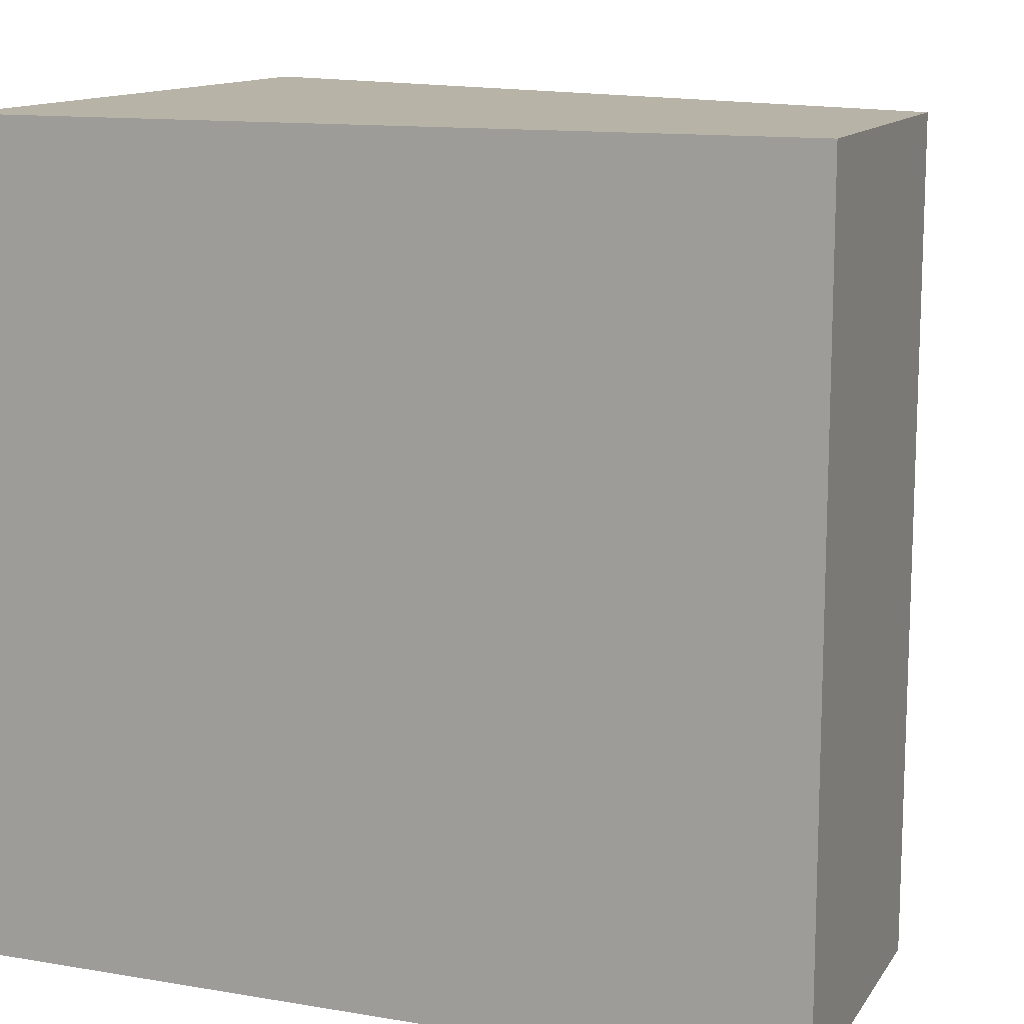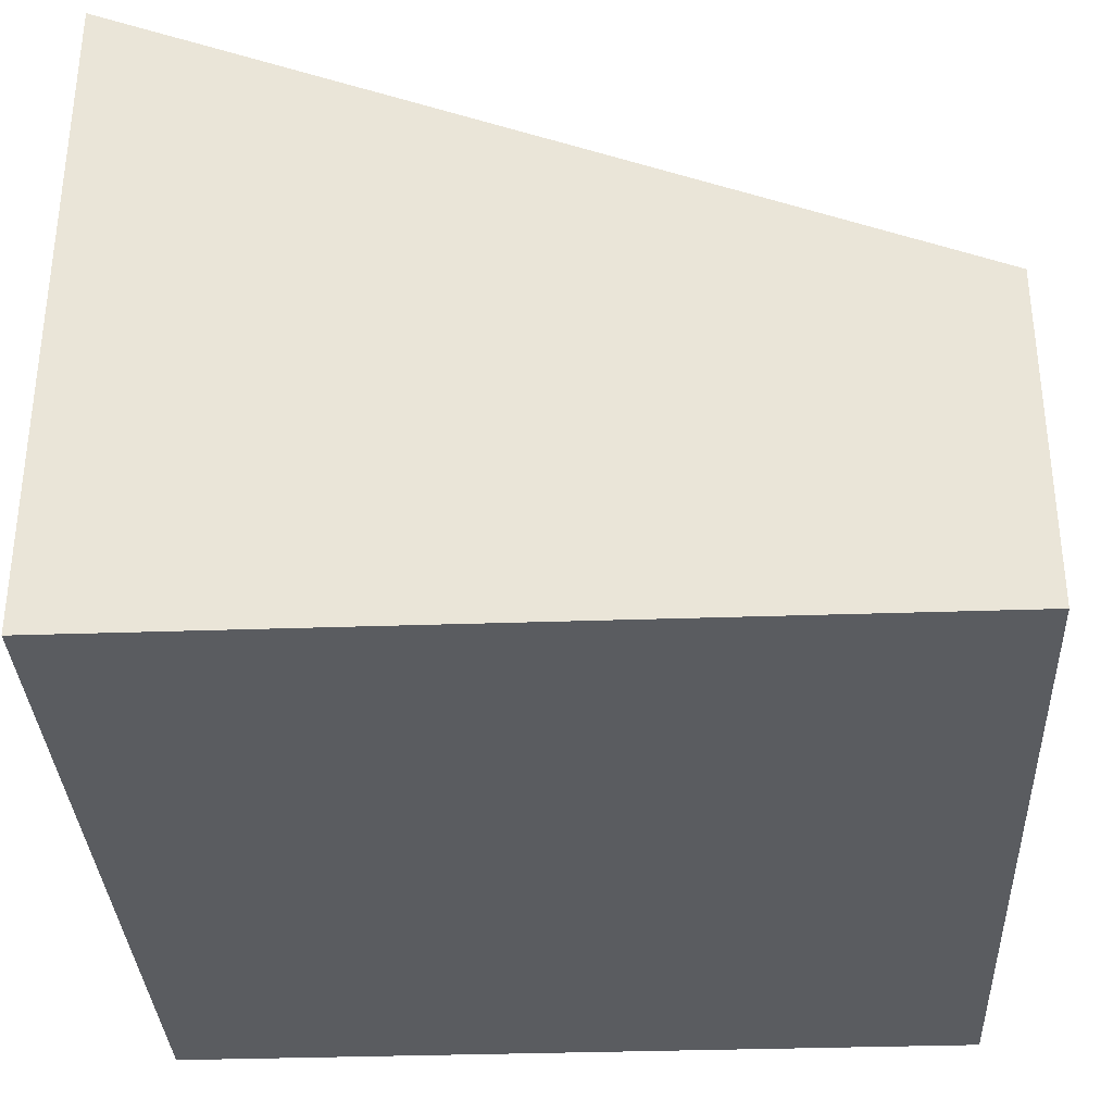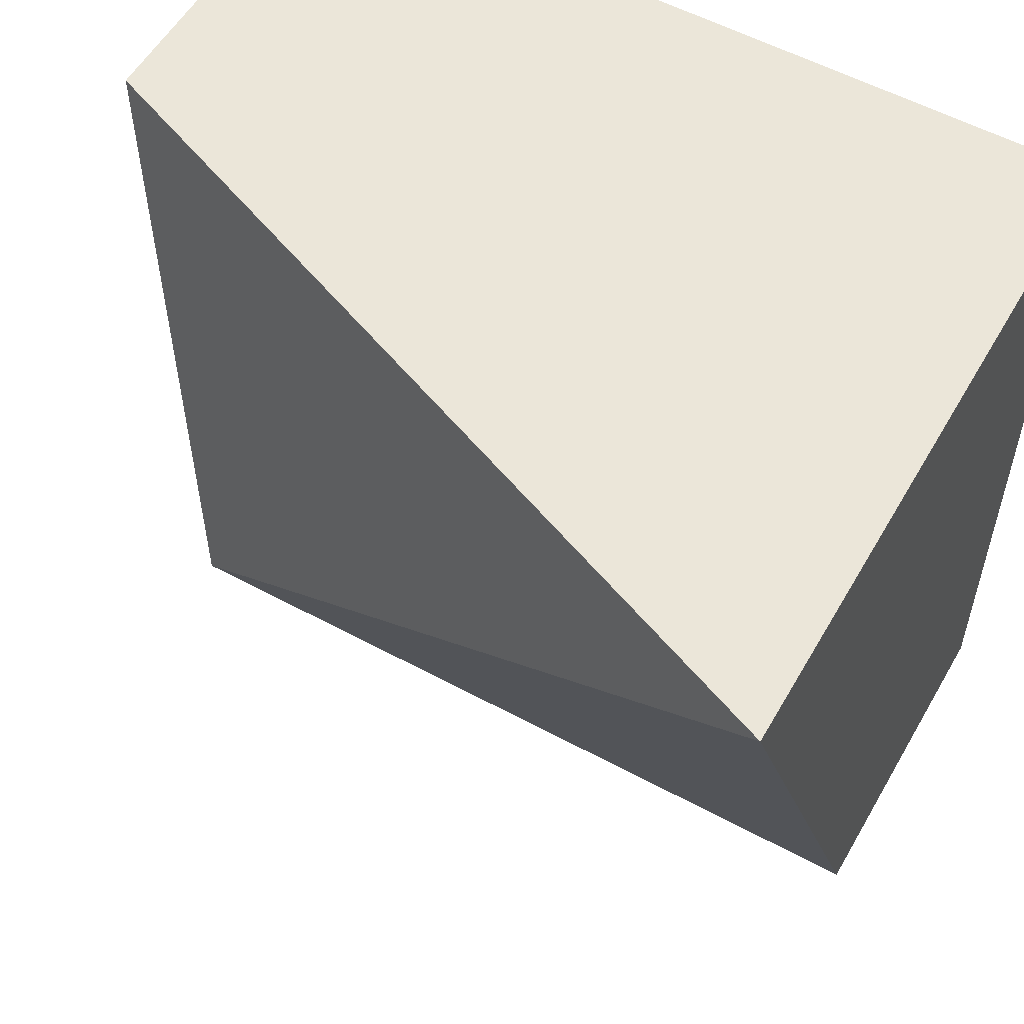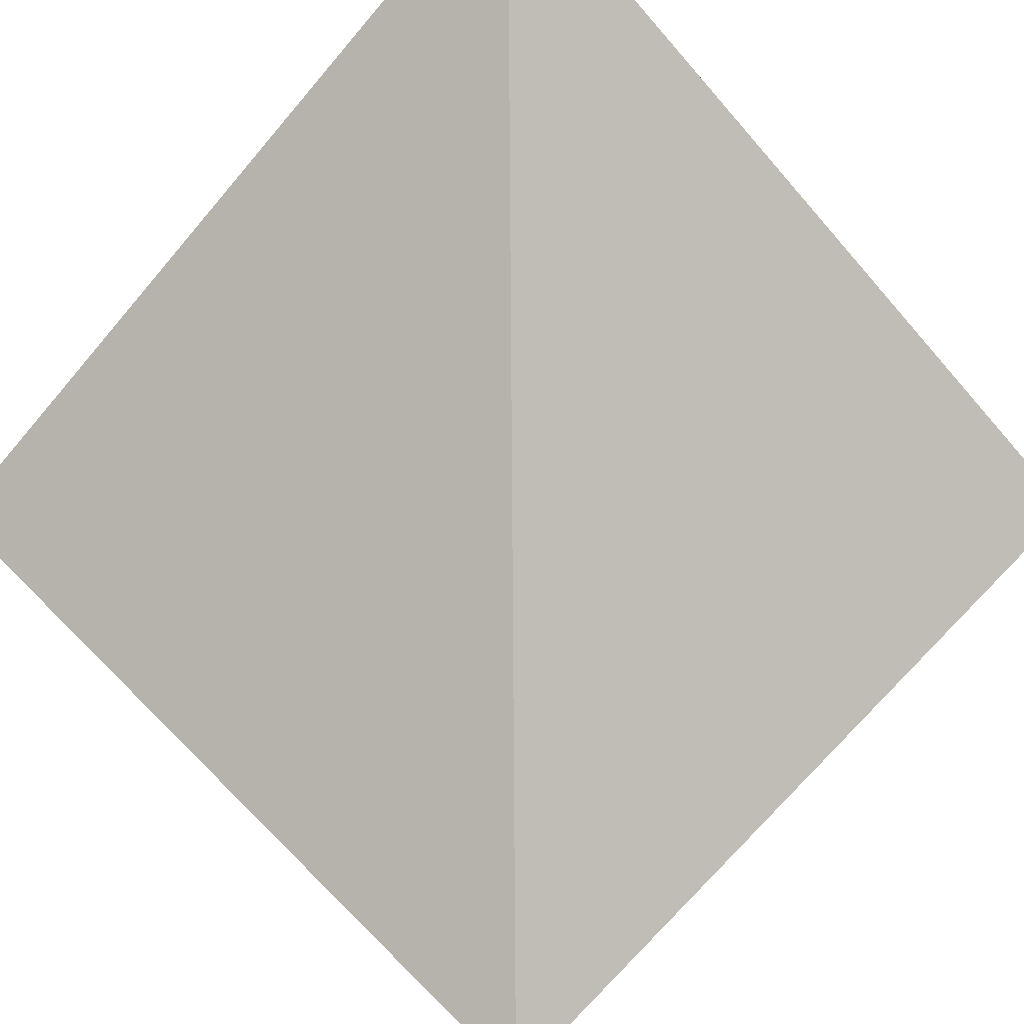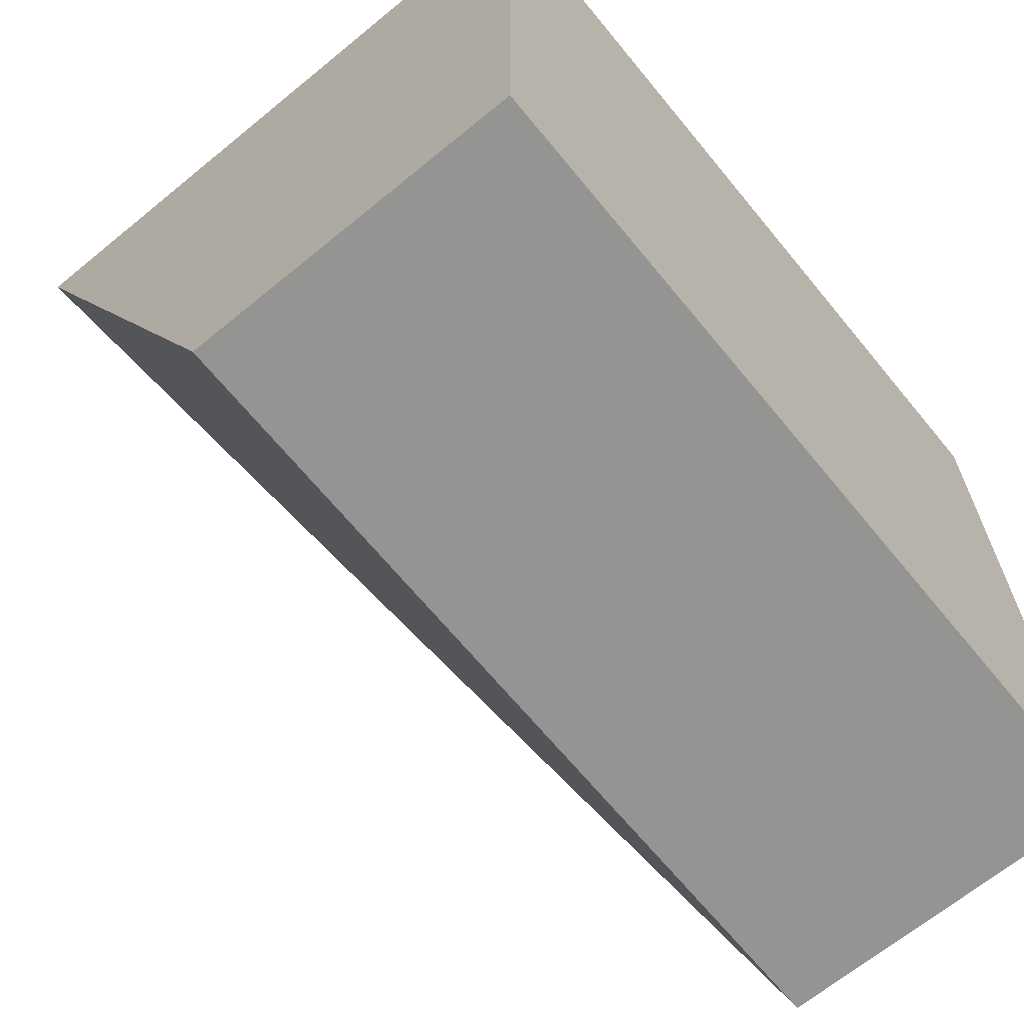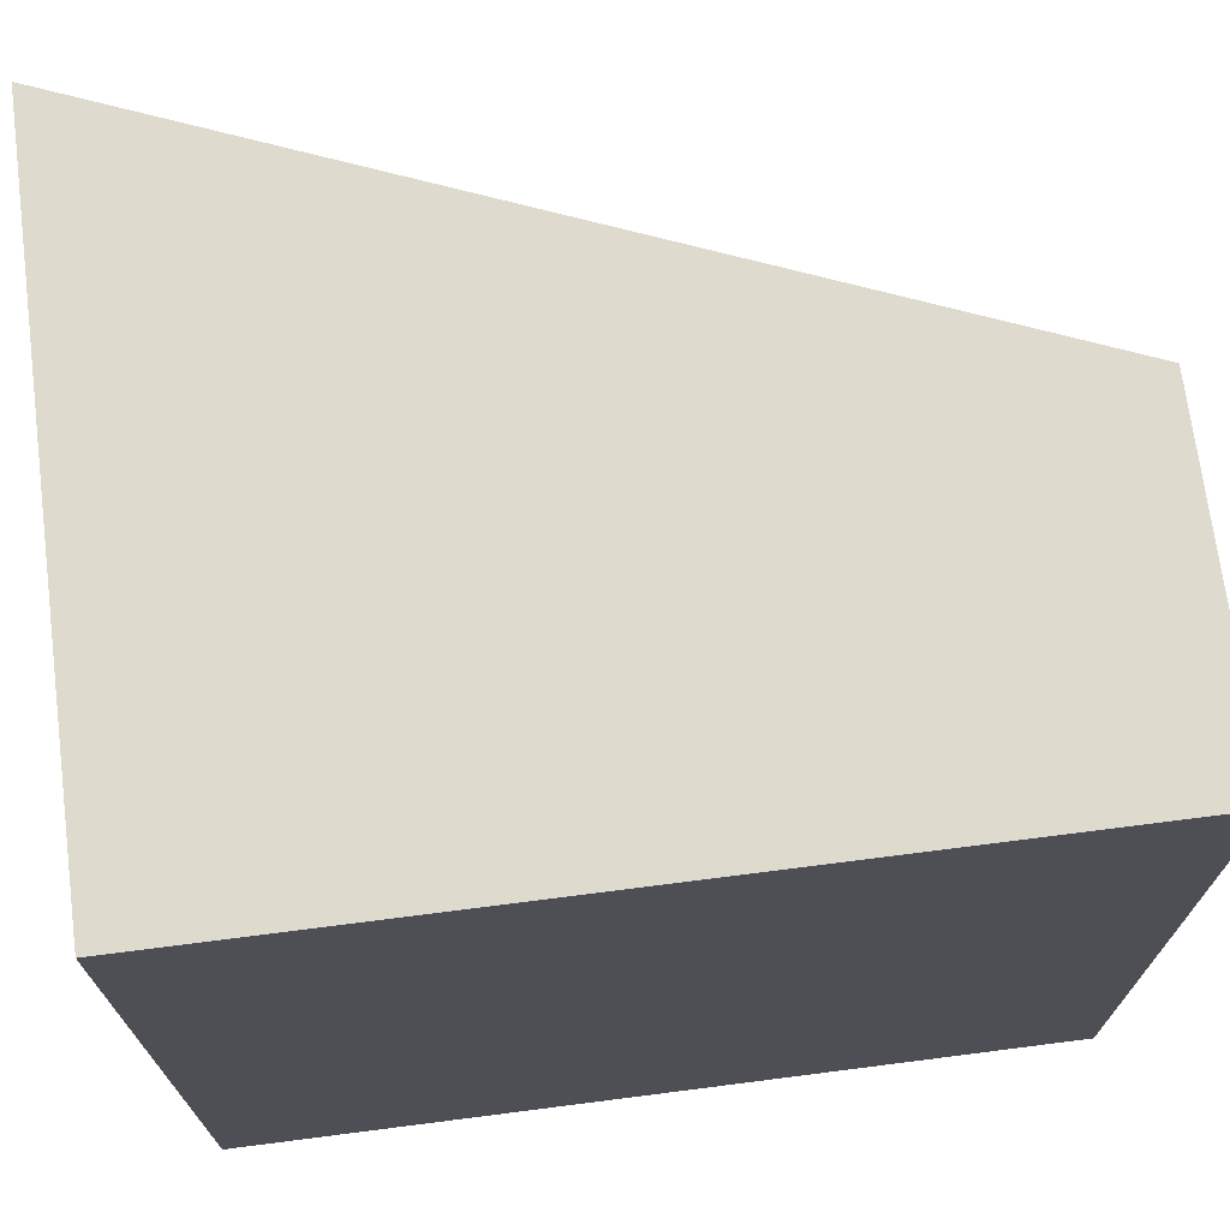
<metadata>
{"format":"obj","ext":"obj","renderer":"f3d","projection":"perspective","resolution":1024,"background":"white","views":[{"elev":12.7,"azim":21.3,"up":"+Z"},{"elev":-33.8,"azim":2.7,"up":"+Y"},{"elev":55.7,"azim":-150.4,"up":"+Z"},{"elev":77.4,"azim":134.6,"up":"+Y"},{"elev":-66.9,"azim":-50.6,"up":"+Z"},{"elev":71.2,"azim":-7.3,"up":"+Z"}]}
</metadata>
<code>
o Cube.006
v 0.5 0.4082 -0.5
v 0.5 0 -0.5
v 0.5 0.4082 0.5
v 0.5 0 0.5
v -0.5 0.4082 -0.5
v -0.5 0 -0.5
v -0.5 0.8165 0.5
v -0.5 0 0.5
v -0.5 0.4082 0.5
f 1 5 7
f 3 7 9
f 9 7 5
f 6 2 4 8
f 6 5 1 2
f 2 1 3 4
f 8 9 5 6
f 4 3 9 8
f 3 1 7

</code>
